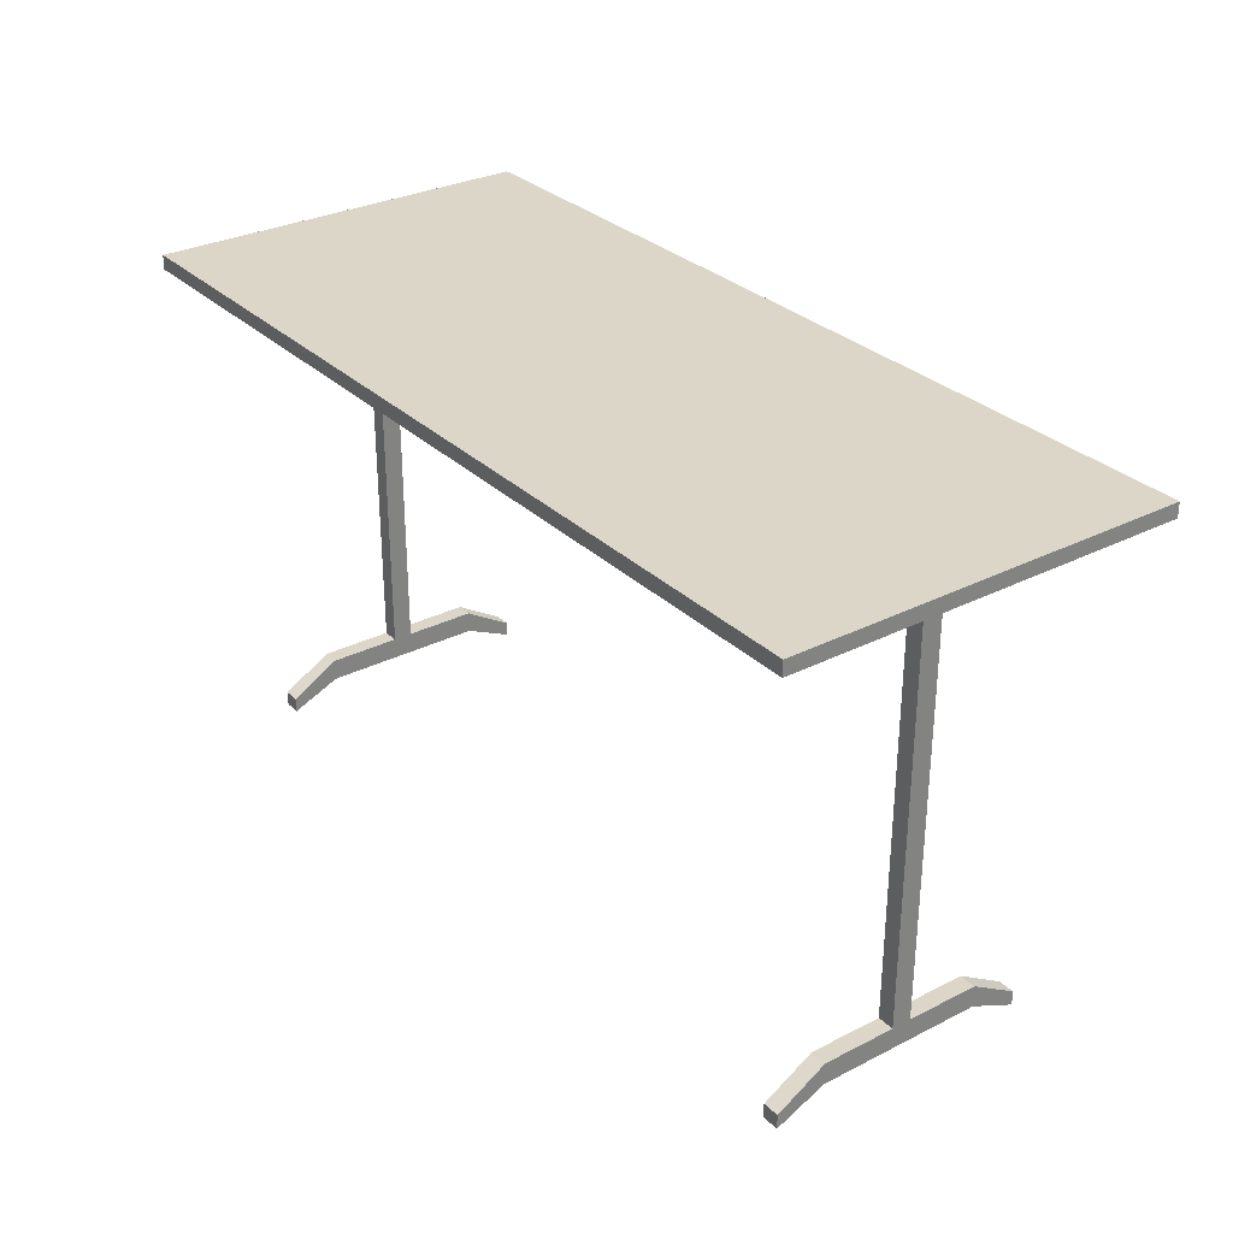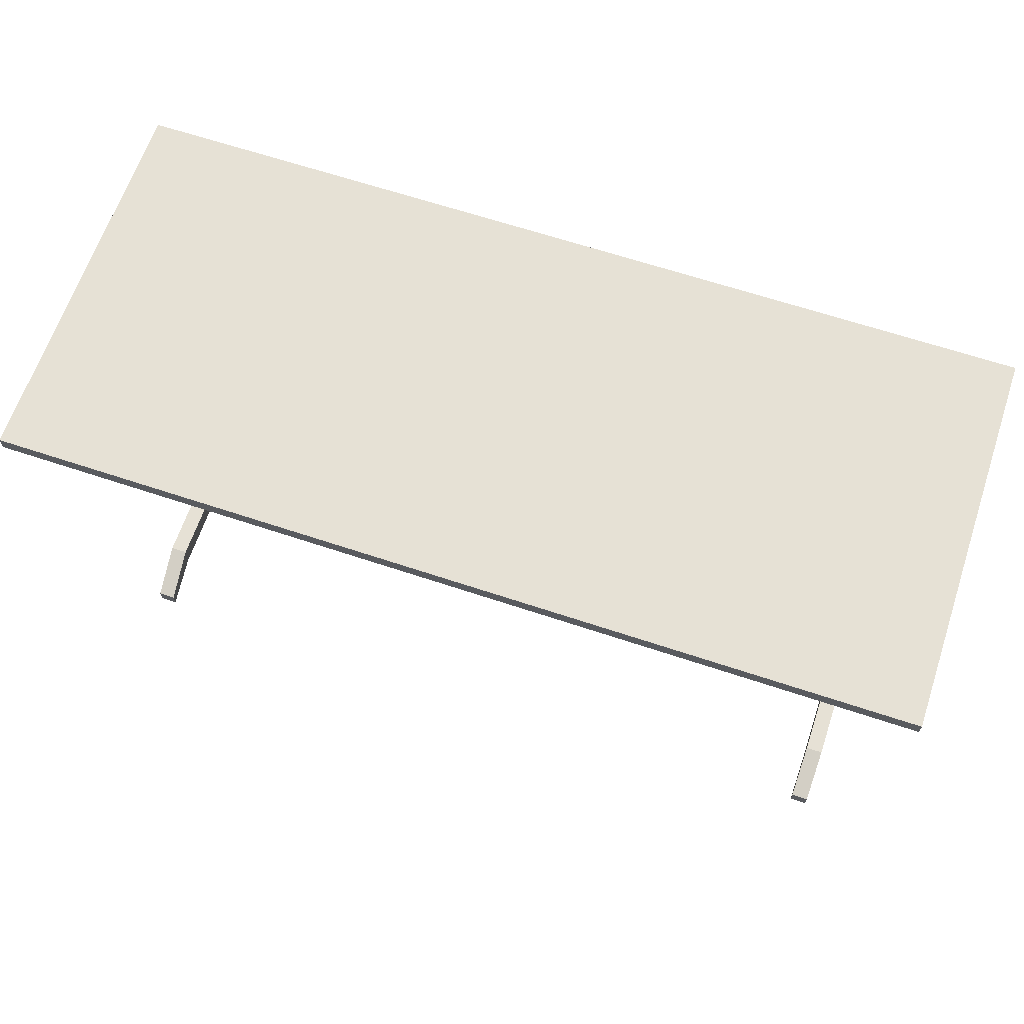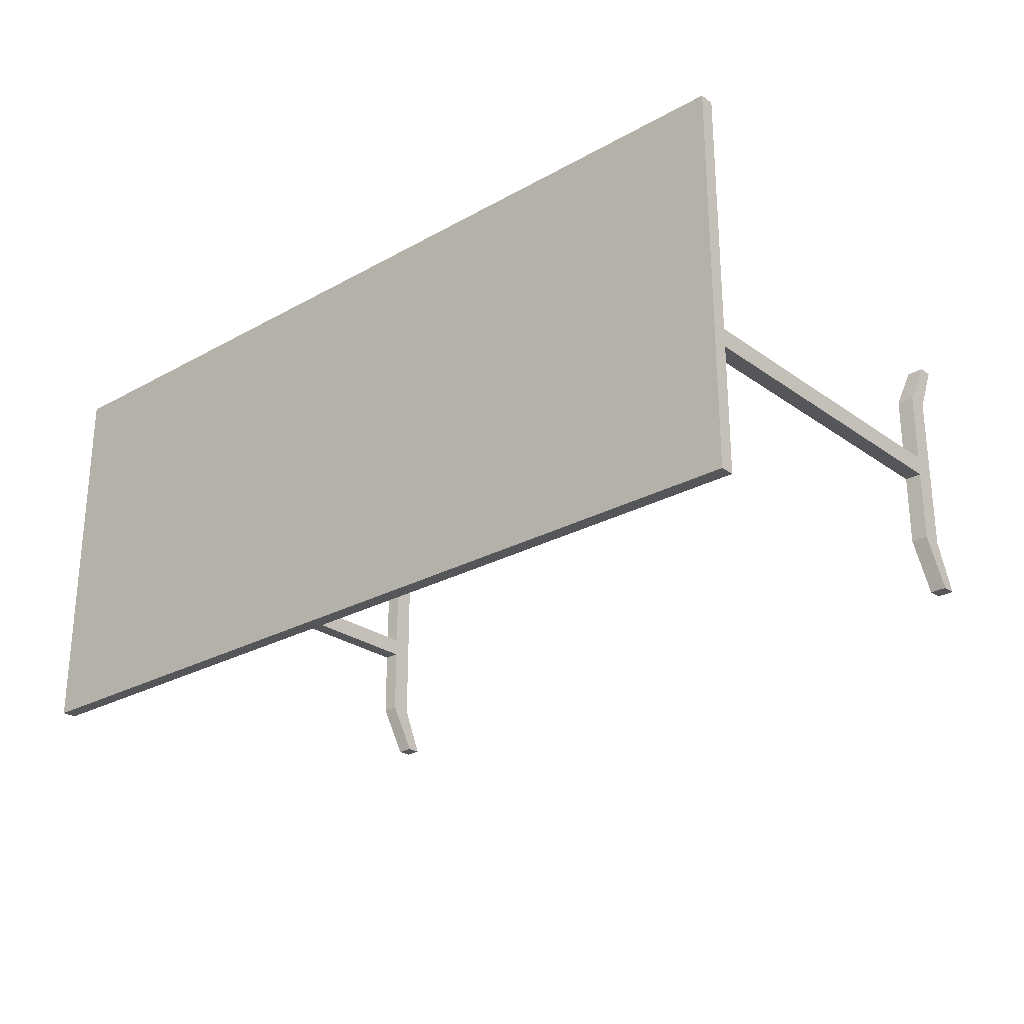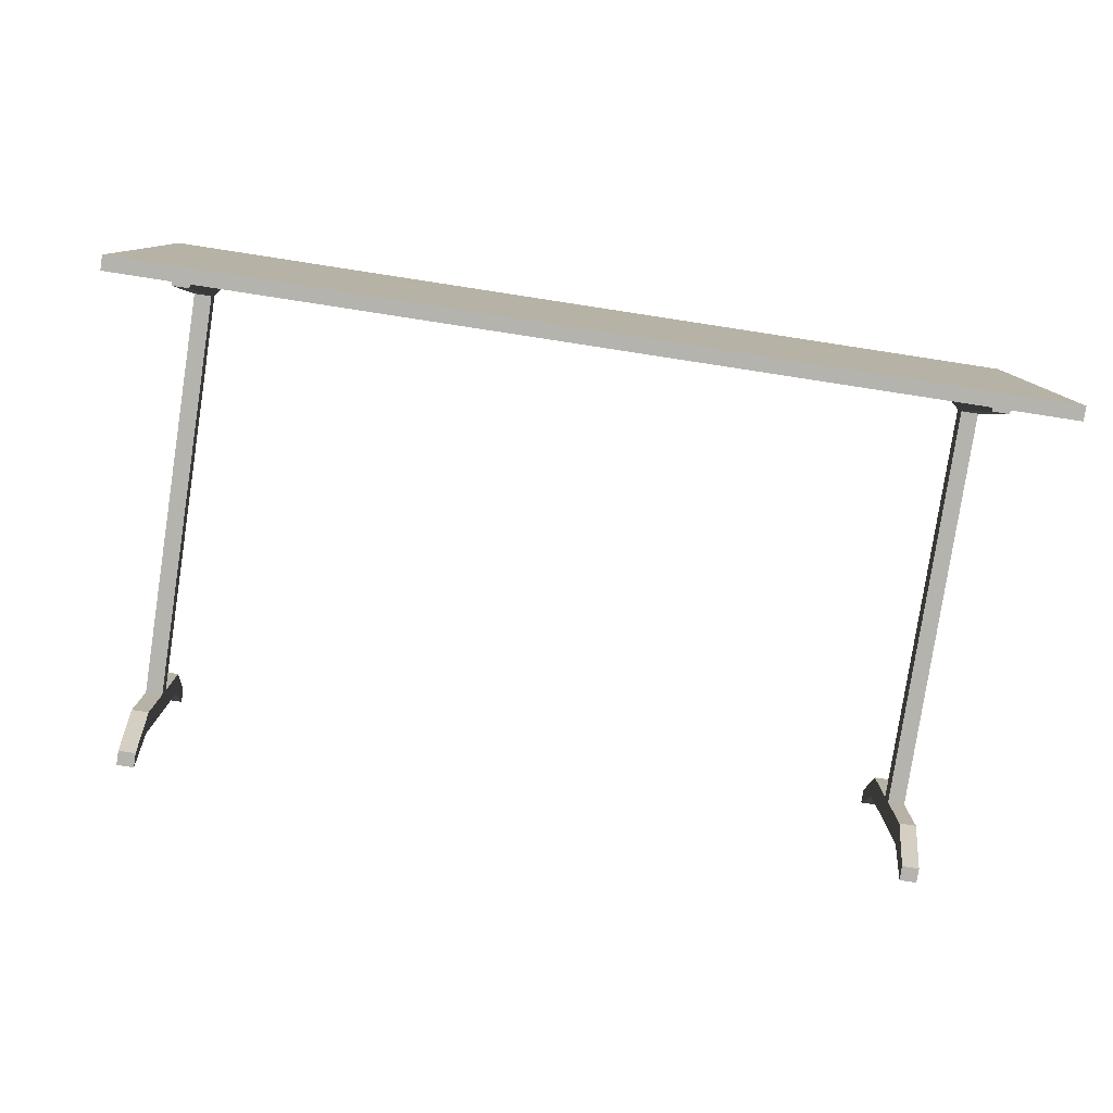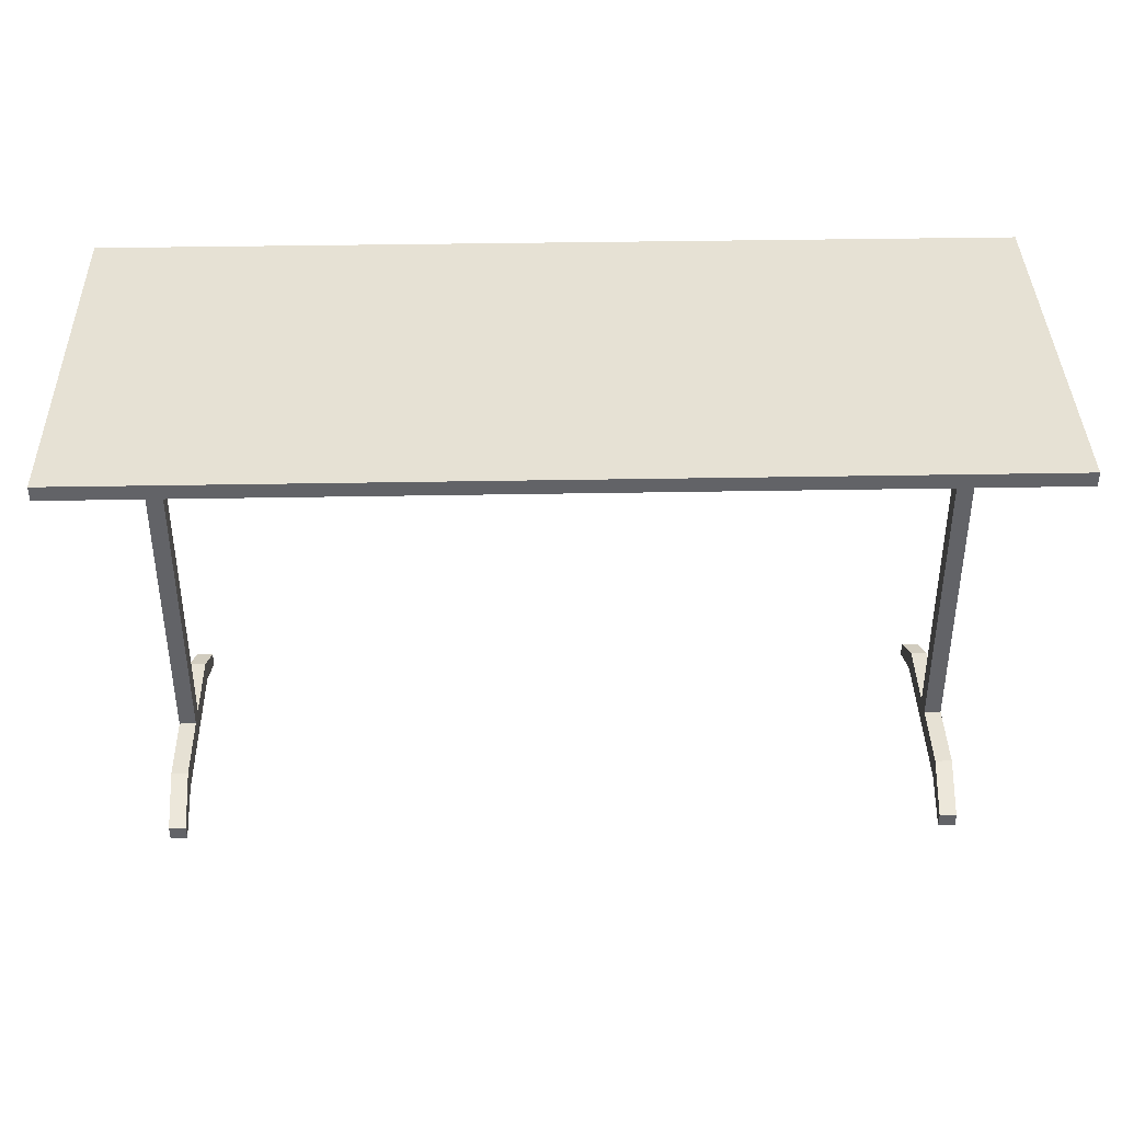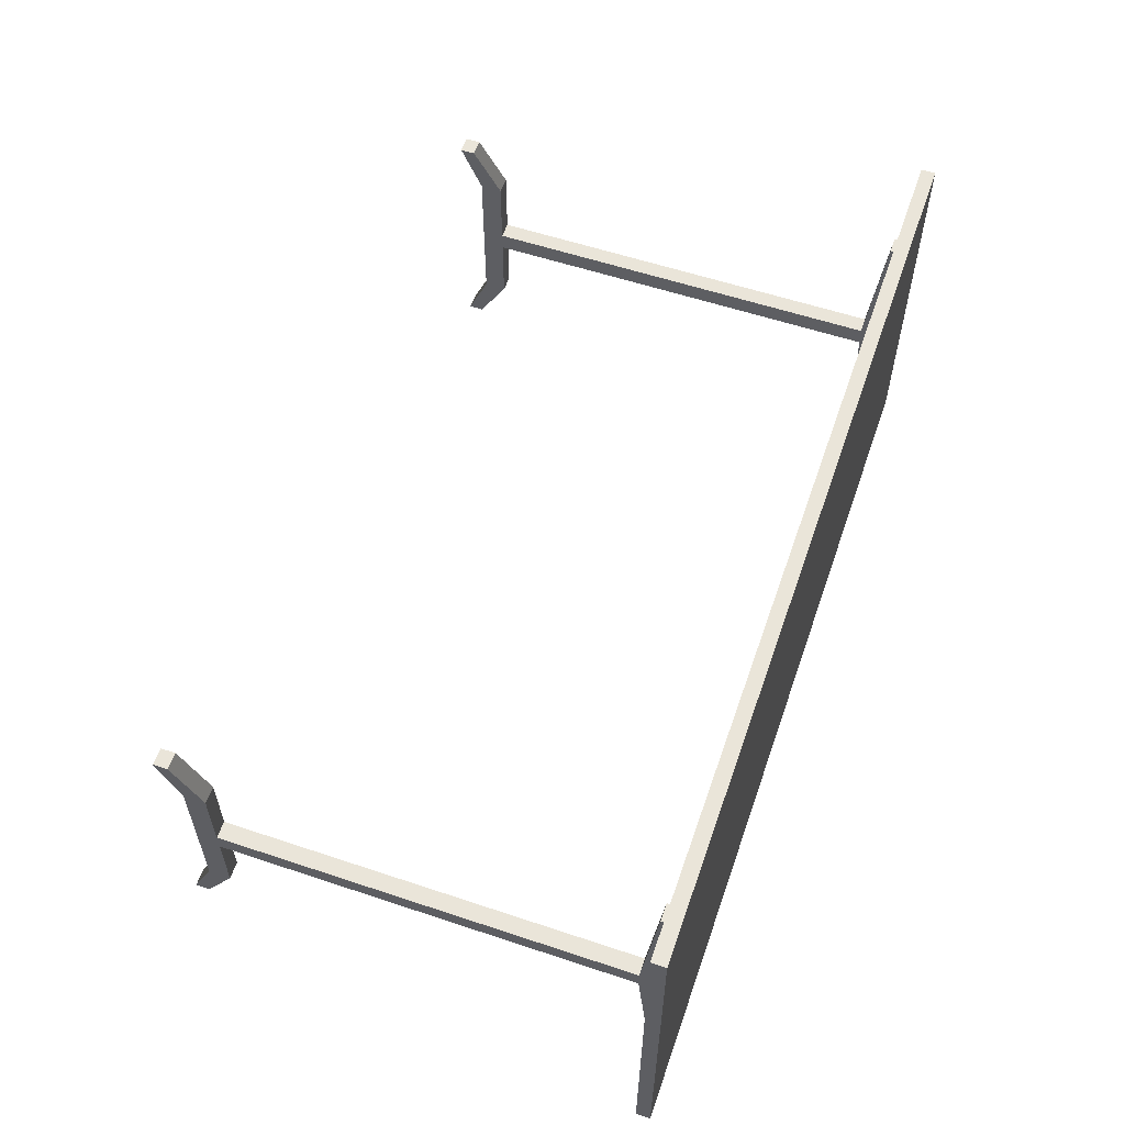
<metadata>
{"format":"obj","ext":"obj","renderer":"f3d","projection":"perspective","resolution":1024,"background":"white","views":[{"elev":30.2,"azim":-126.3,"up":"+Y"},{"elev":64.8,"azim":18.6,"up":"+Y"},{"elev":-25.9,"azim":-138.5,"up":"+Z"},{"elev":-79.9,"azim":171.3,"up":"+Z"},{"elev":39.1,"azim":178.7,"up":"+Y"},{"elev":57.7,"azim":109.1,"up":"+Z"}]}
</metadata>
<code>
g 1_1_1
v 504.1 73.76 277.1
v 506.8 72.65 277.1
v 504.1 72.65 277.1
v 506.8 73.76 277.1
f 1 2 3
f 2 1 4
g 3_3_2
v 504.1 70.41 298.1
v 506.8 70.41 298.1
v 506.8 3.353 312.3
v 506.8 2.235 319.8
v 506.8 0 319.8
v 506.8 6.706 312.3
v 506.8 3.353 286.8
v 506.8 6.706 301.1
v 506.8 6.706 298.1
v 506.8 70.41 301.1
v 506.8 6.706 286.8
v 506.8 0 279.3
v 506.8 2.235 279.3
v 506.8 73.76 322.1
v 506.8 72.65 322.1
v 504.1 6.706 298.1
v 504.1 72.65 322.1
v 504.1 73.76 322.1
v 504.1 70.41 301.1
v 504.1 6.706 301.1
v 504.1 6.706 312.3
v 504.1 0 319.8
v 504.1 2.235 319.8
v 504.1 3.353 312.3
v 504.1 3.353 286.8
v 504.1 6.706 286.8
v 504.1 2.235 279.3
v 504.1 0 279.3
f 2 5 3
f 5 2 6
f 7 8 9
f 8 7 10
f 10 7 11
f 10 11 12
f 12 11 13
f 12 13 14
f 13 11 15
f 15 11 16
f 15 16 17
f 14 18 19
f 18 14 4
f 4 14 6
f 6 14 13
f 4 6 2
f 5 13 20
f 13 5 6
f 1 21 22
f 21 1 23
f 23 1 5
f 23 5 24
f 5 1 3
f 25 26 27
f 26 25 28
f 28 25 24
f 28 24 29
f 29 24 20
f 20 24 5
f 29 20 30
f 29 30 31
f 29 31 32
f 4 22 1
f 22 4 18
f 14 21 23
f 21 14 19
f 14 24 12
f 24 14 23
f 10 24 25
f 24 10 12
f 8 25 27
f 25 8 10
f 8 26 9
f 26 8 27
f 7 26 28
f 26 7 9
f 11 28 29
f 28 11 7
f 16 29 32
f 29 16 11
f 31 16 32
f 16 31 17
f 15 31 30
f 31 15 17
f 13 30 20
f 30 13 15
g 4_4_3
v 515.5 73.76 269.6
v 515.5 76 329.6
v 515.5 73.76 329.6
v 515.5 76 269.6
v 375.5 73.76 329.6
v 375.5 76 329.6
v 375.5 73.76 269.6
v 384.2 73.76 277.1
v 386.9 73.76 277.1
v 386.9 73.76 322.1
v 384.2 73.76 322.1
v 375.5 76 269.6
f 33 34 35
f 34 33 36
f 34 37 35
f 37 34 38
f 39 40 37
f 40 39 33
f 40 33 41
f 41 33 42
f 42 33 1
f 1 33 4
f 4 33 18
f 37 43 35
f 43 37 40
f 35 43 42
f 35 42 22
f 22 42 1
f 35 22 18
f 35 18 33
f 44 33 39
f 33 44 36
f 34 44 38
f 44 34 36
f 44 37 38
f 37 44 39
g 5_5_4
f 18 21 19
f 21 18 22
g 7_7_5
v 386.9 2.235 319.8
v 384.2 6.706 312.3
v 384.2 2.235 319.8
v 386.9 6.706 312.3
v 384.2 6.706 301.1
v 386.9 6.706 301.1
v 384.2 72.65 322.1
v 384.2 70.41 301.1
v 384.2 70.41 298.1
v 384.2 72.65 277.1
v 384.2 0 319.8
v 384.2 3.353 312.3
v 384.2 3.353 286.8
v 384.2 6.706 298.1
v 384.2 6.706 286.8
v 384.2 2.235 279.3
v 384.2 0 279.3
v 386.9 0 319.8
v 386.9 3.353 312.3
v 386.9 3.353 286.8
v 386.9 6.706 298.1
v 386.9 70.41 301.1
v 386.9 6.706 286.8
v 386.9 0 279.3
v 386.9 2.235 279.3
v 386.9 72.65 322.1
v 386.9 70.41 298.1
v 386.9 72.65 277.1
f 45 46 47
f 46 45 48
f 48 49 46
f 49 48 50
f 40 51 43
f 51 40 52
f 52 40 53
f 52 53 49
f 53 40 54
f 46 55 47
f 55 46 56
f 56 46 49
f 56 49 57
f 57 49 58
f 58 49 53
f 57 58 59
f 57 59 60
f 57 60 61
f 45 55 62
f 55 45 47
f 63 45 62
f 45 63 48
f 48 63 64
f 48 64 50
f 50 64 65
f 50 65 66
f 65 64 67
f 67 64 68
f 67 68 69
f 66 42 70
f 42 66 41
f 41 66 71
f 71 66 65
f 41 71 72
f 66 49 50
f 49 66 52
f 41 43 40
f 43 41 42
f 72 53 54
f 53 72 71
f 53 65 58
f 65 53 71
f 65 59 58
f 59 65 67
f 67 60 59
f 60 67 69
f 60 68 61
f 68 60 69
f 68 57 61
f 57 68 64
f 64 56 57
f 56 64 63
f 63 55 56
f 55 63 62
f 66 51 52
f 51 66 70
g 8_8_6
f 42 51 70
f 51 42 43
g 10_10_7
f 40 72 54
f 72 40 41

</code>
